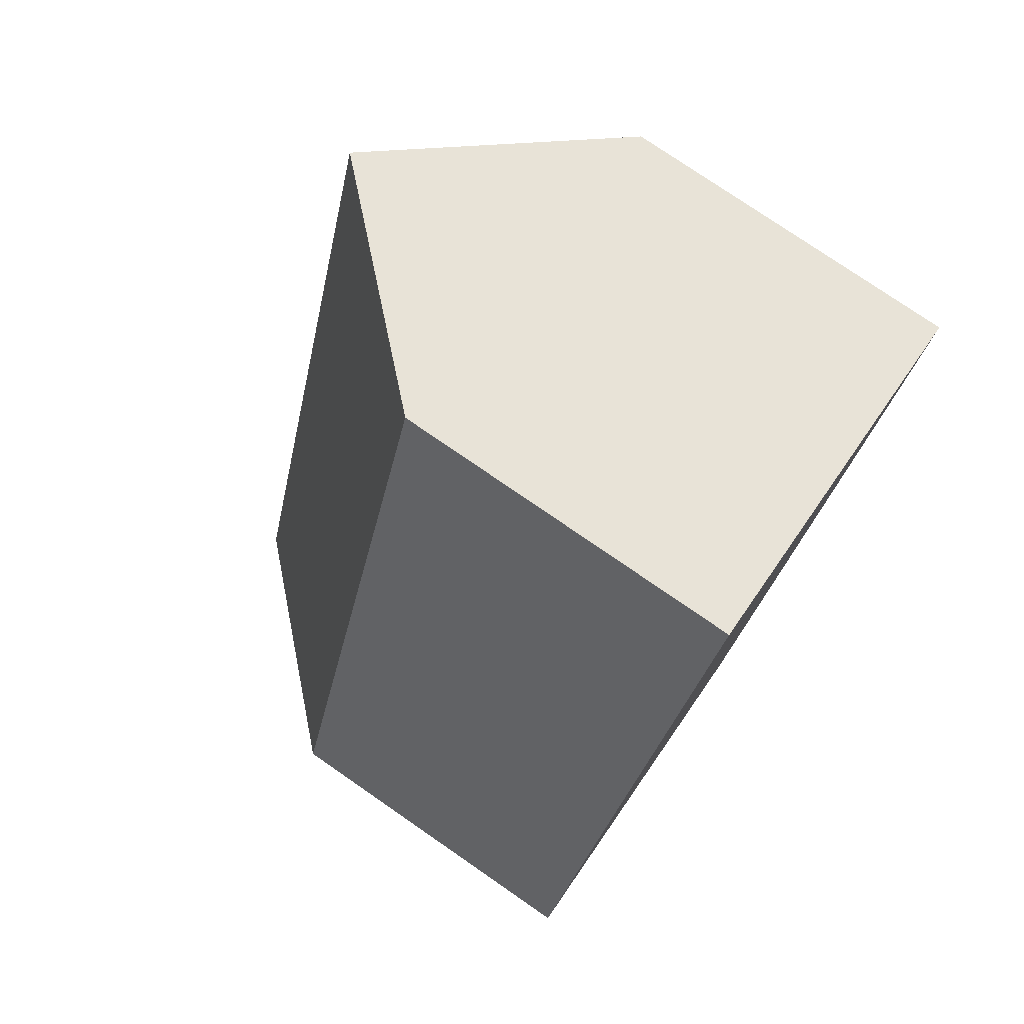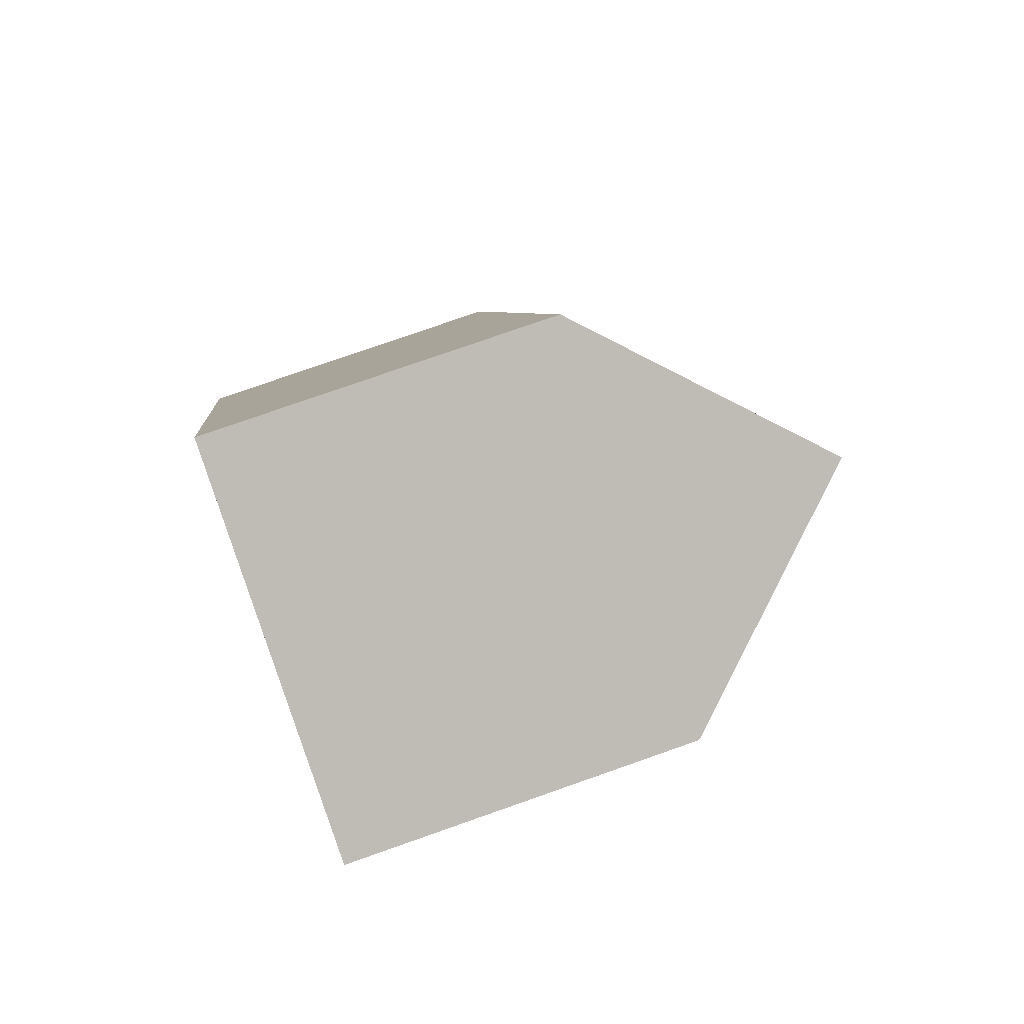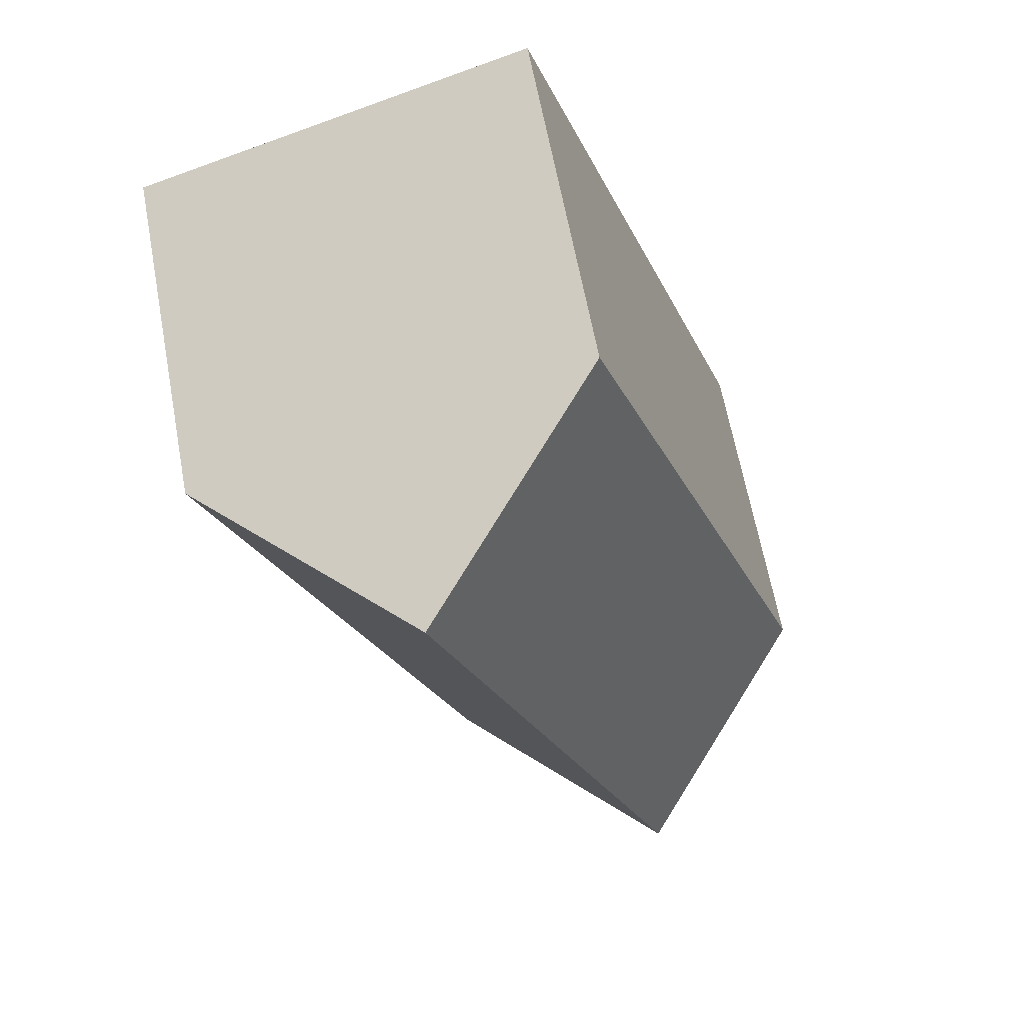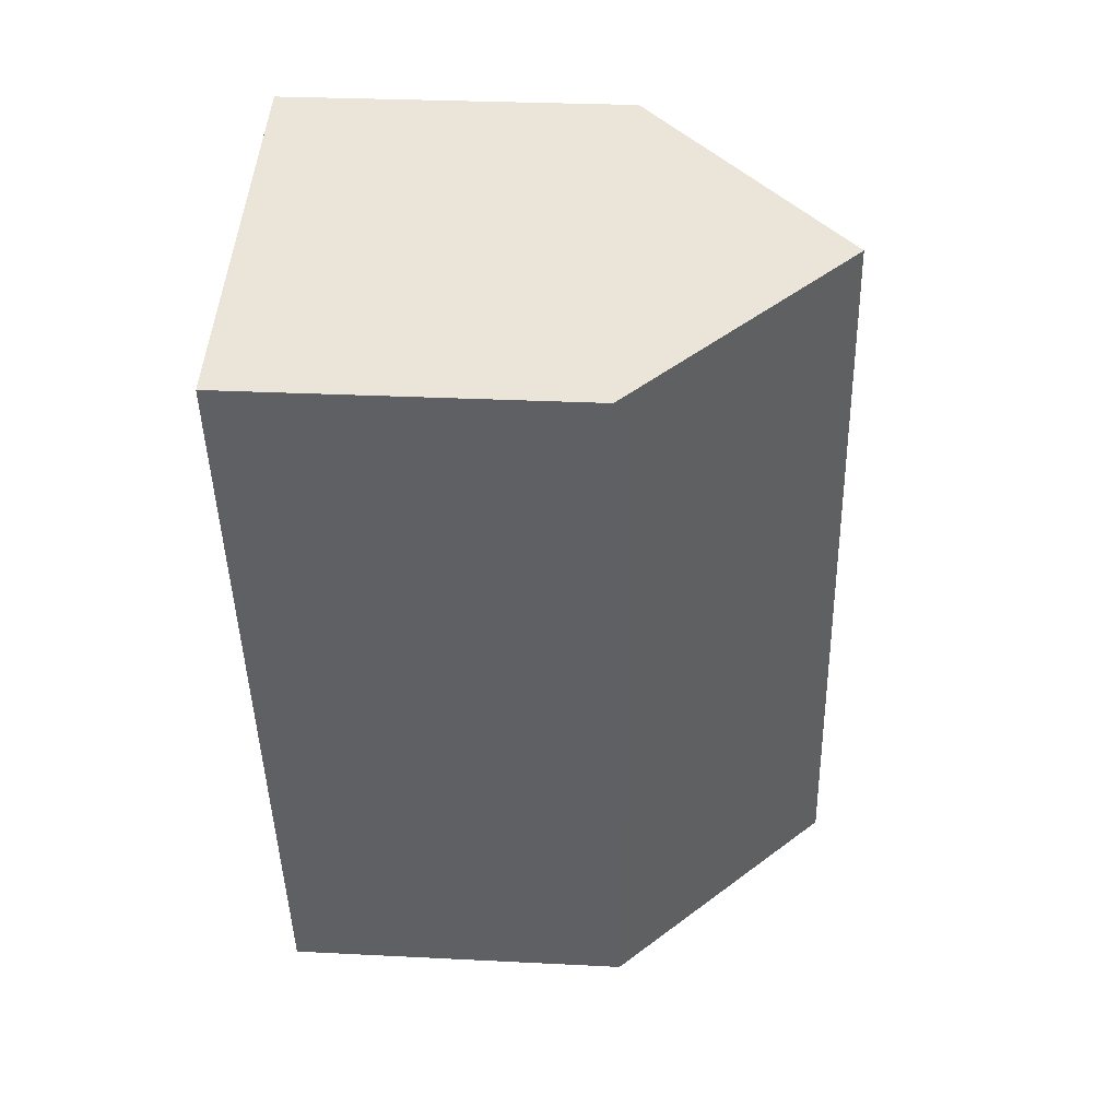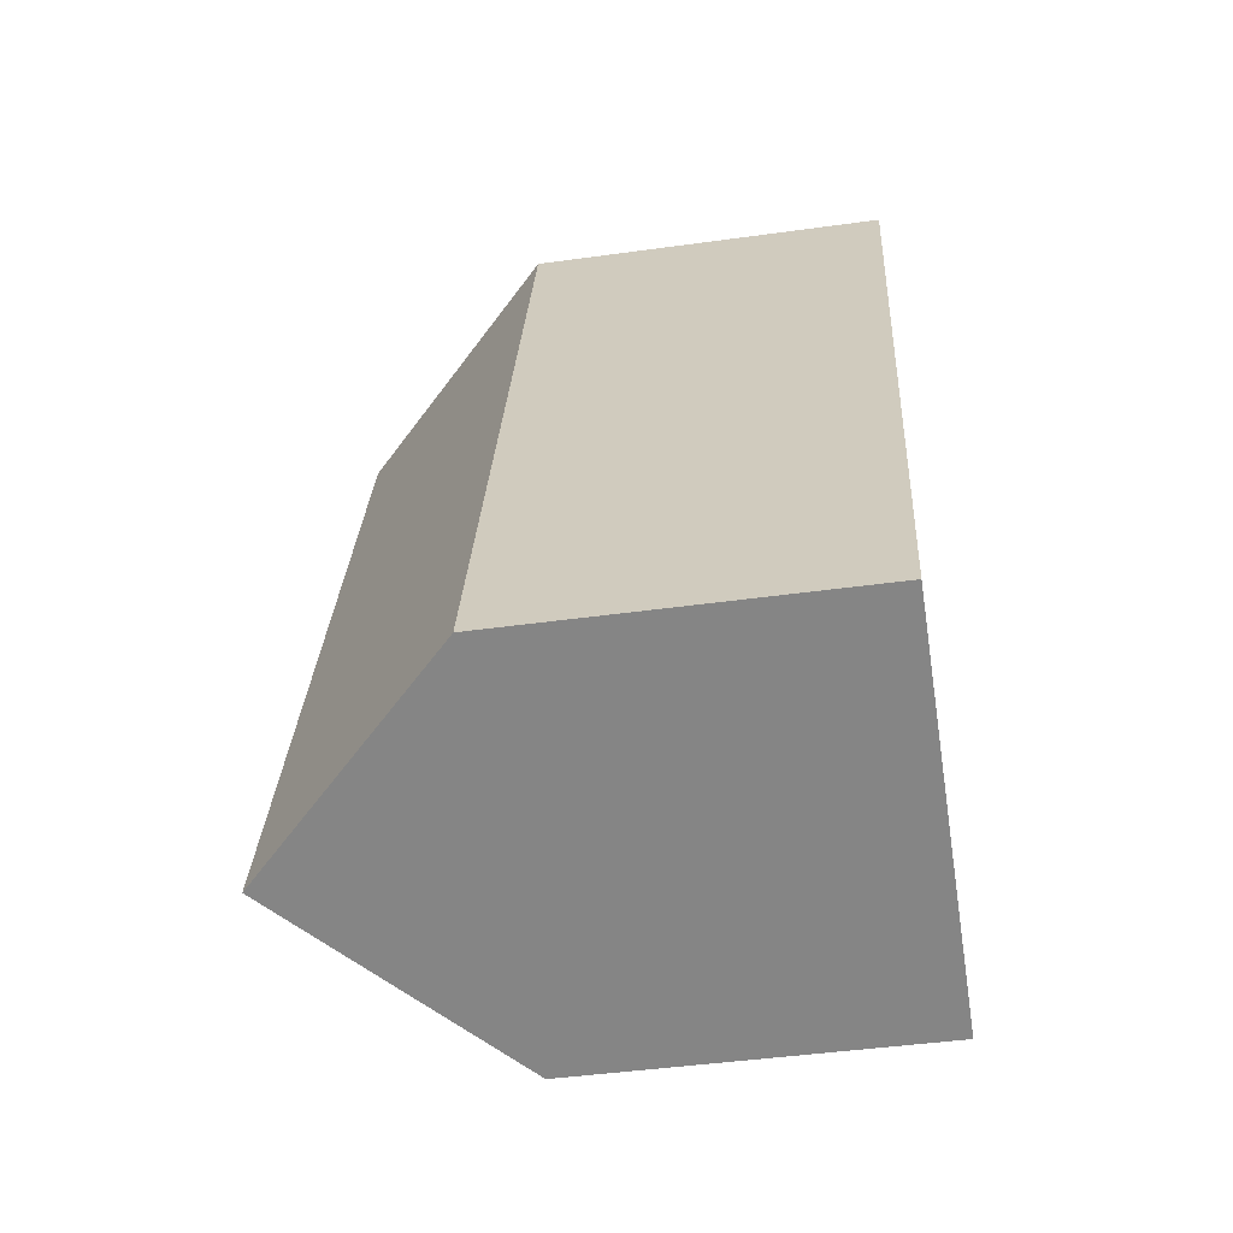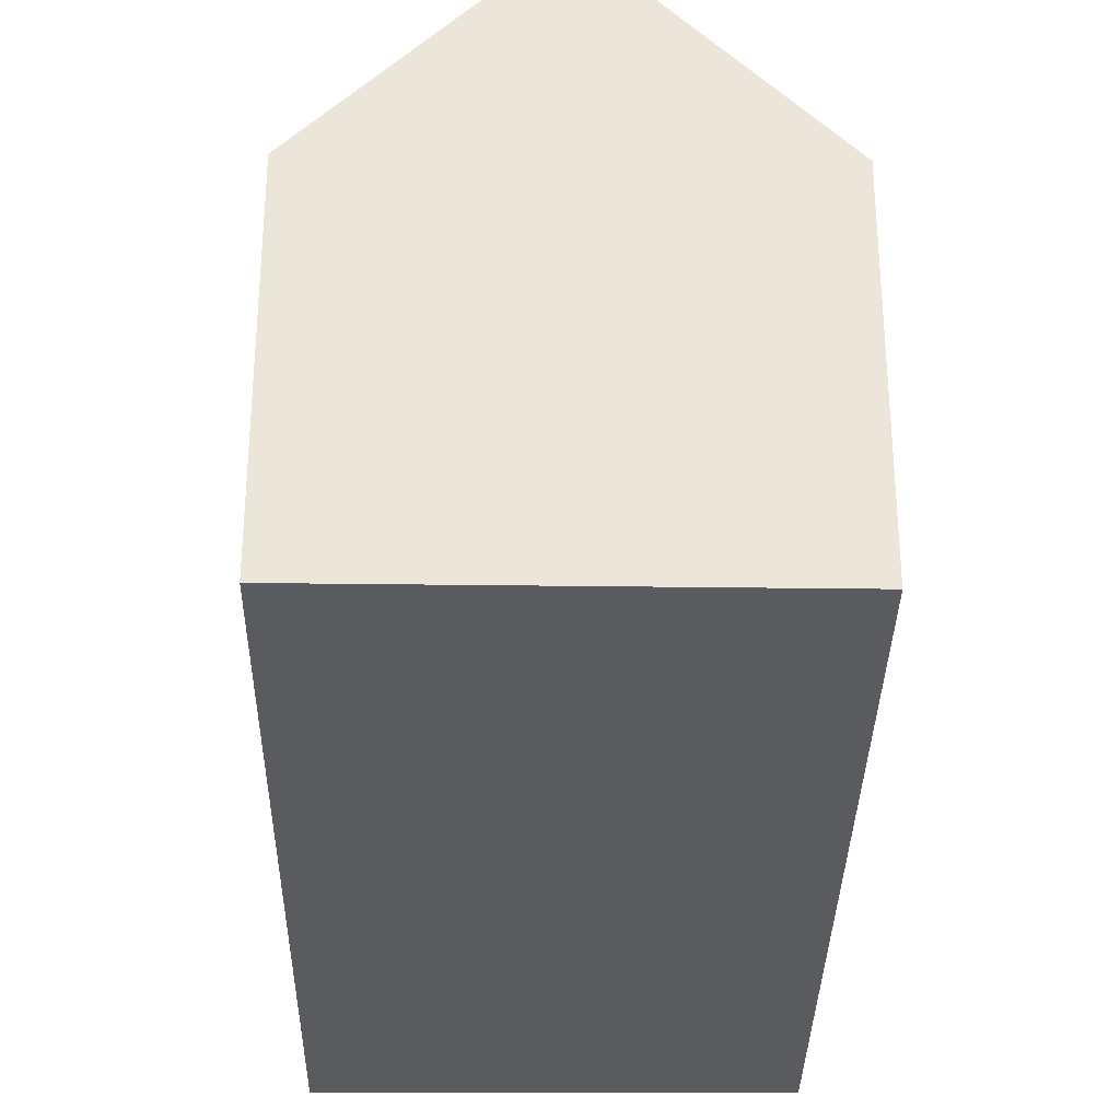
<metadata>
{"format":"obj","ext":"obj","renderer":"f3d","projection":"perspective","resolution":1024,"background":"white","views":[{"elev":77.2,"azim":-55.4,"up":"+Z"},{"elev":77.9,"azim":70.7,"up":"+Z"},{"elev":65.0,"azim":169.4,"up":"+Z"},{"elev":27.6,"azim":94.5,"up":"+Z"},{"elev":-44.7,"azim":-80.8,"up":"+Z"},{"elev":-32.5,"azim":17.6,"up":"+Y"}]}
</metadata>
<code>
v  14.82 7.893 14.58
v  4.496 12.6 -1.429
v  10.36 12.6 16.09
v  8.998 7.882 -2.86
v  5.885 7.888 17.59
v  0 7.888 4.83e-16
v  0 0 0
v  5.885 -1.077e-15 17.59
v  14.82 -8.929e-16 14.58
v  10.36 -9.851e-16 16.09
v  8.998 1.751e-16 -2.86
v  4.496 8.75e-17 -1.429
g defaultobject
f 1 2 3
f 2 1 4
f 2 5 3
f 5 2 6
f 7 5 6
f 5 7 8
f 5 1 3
f 1 5 8
f 1 8 9
f 9 8 10
f 9 4 1
f 4 9 11
f 4 6 2
f 6 4 7
f 7 4 12
f 12 4 11
f 10 11 9
f 11 10 8
f 11 8 12
f 12 8 7

</code>
